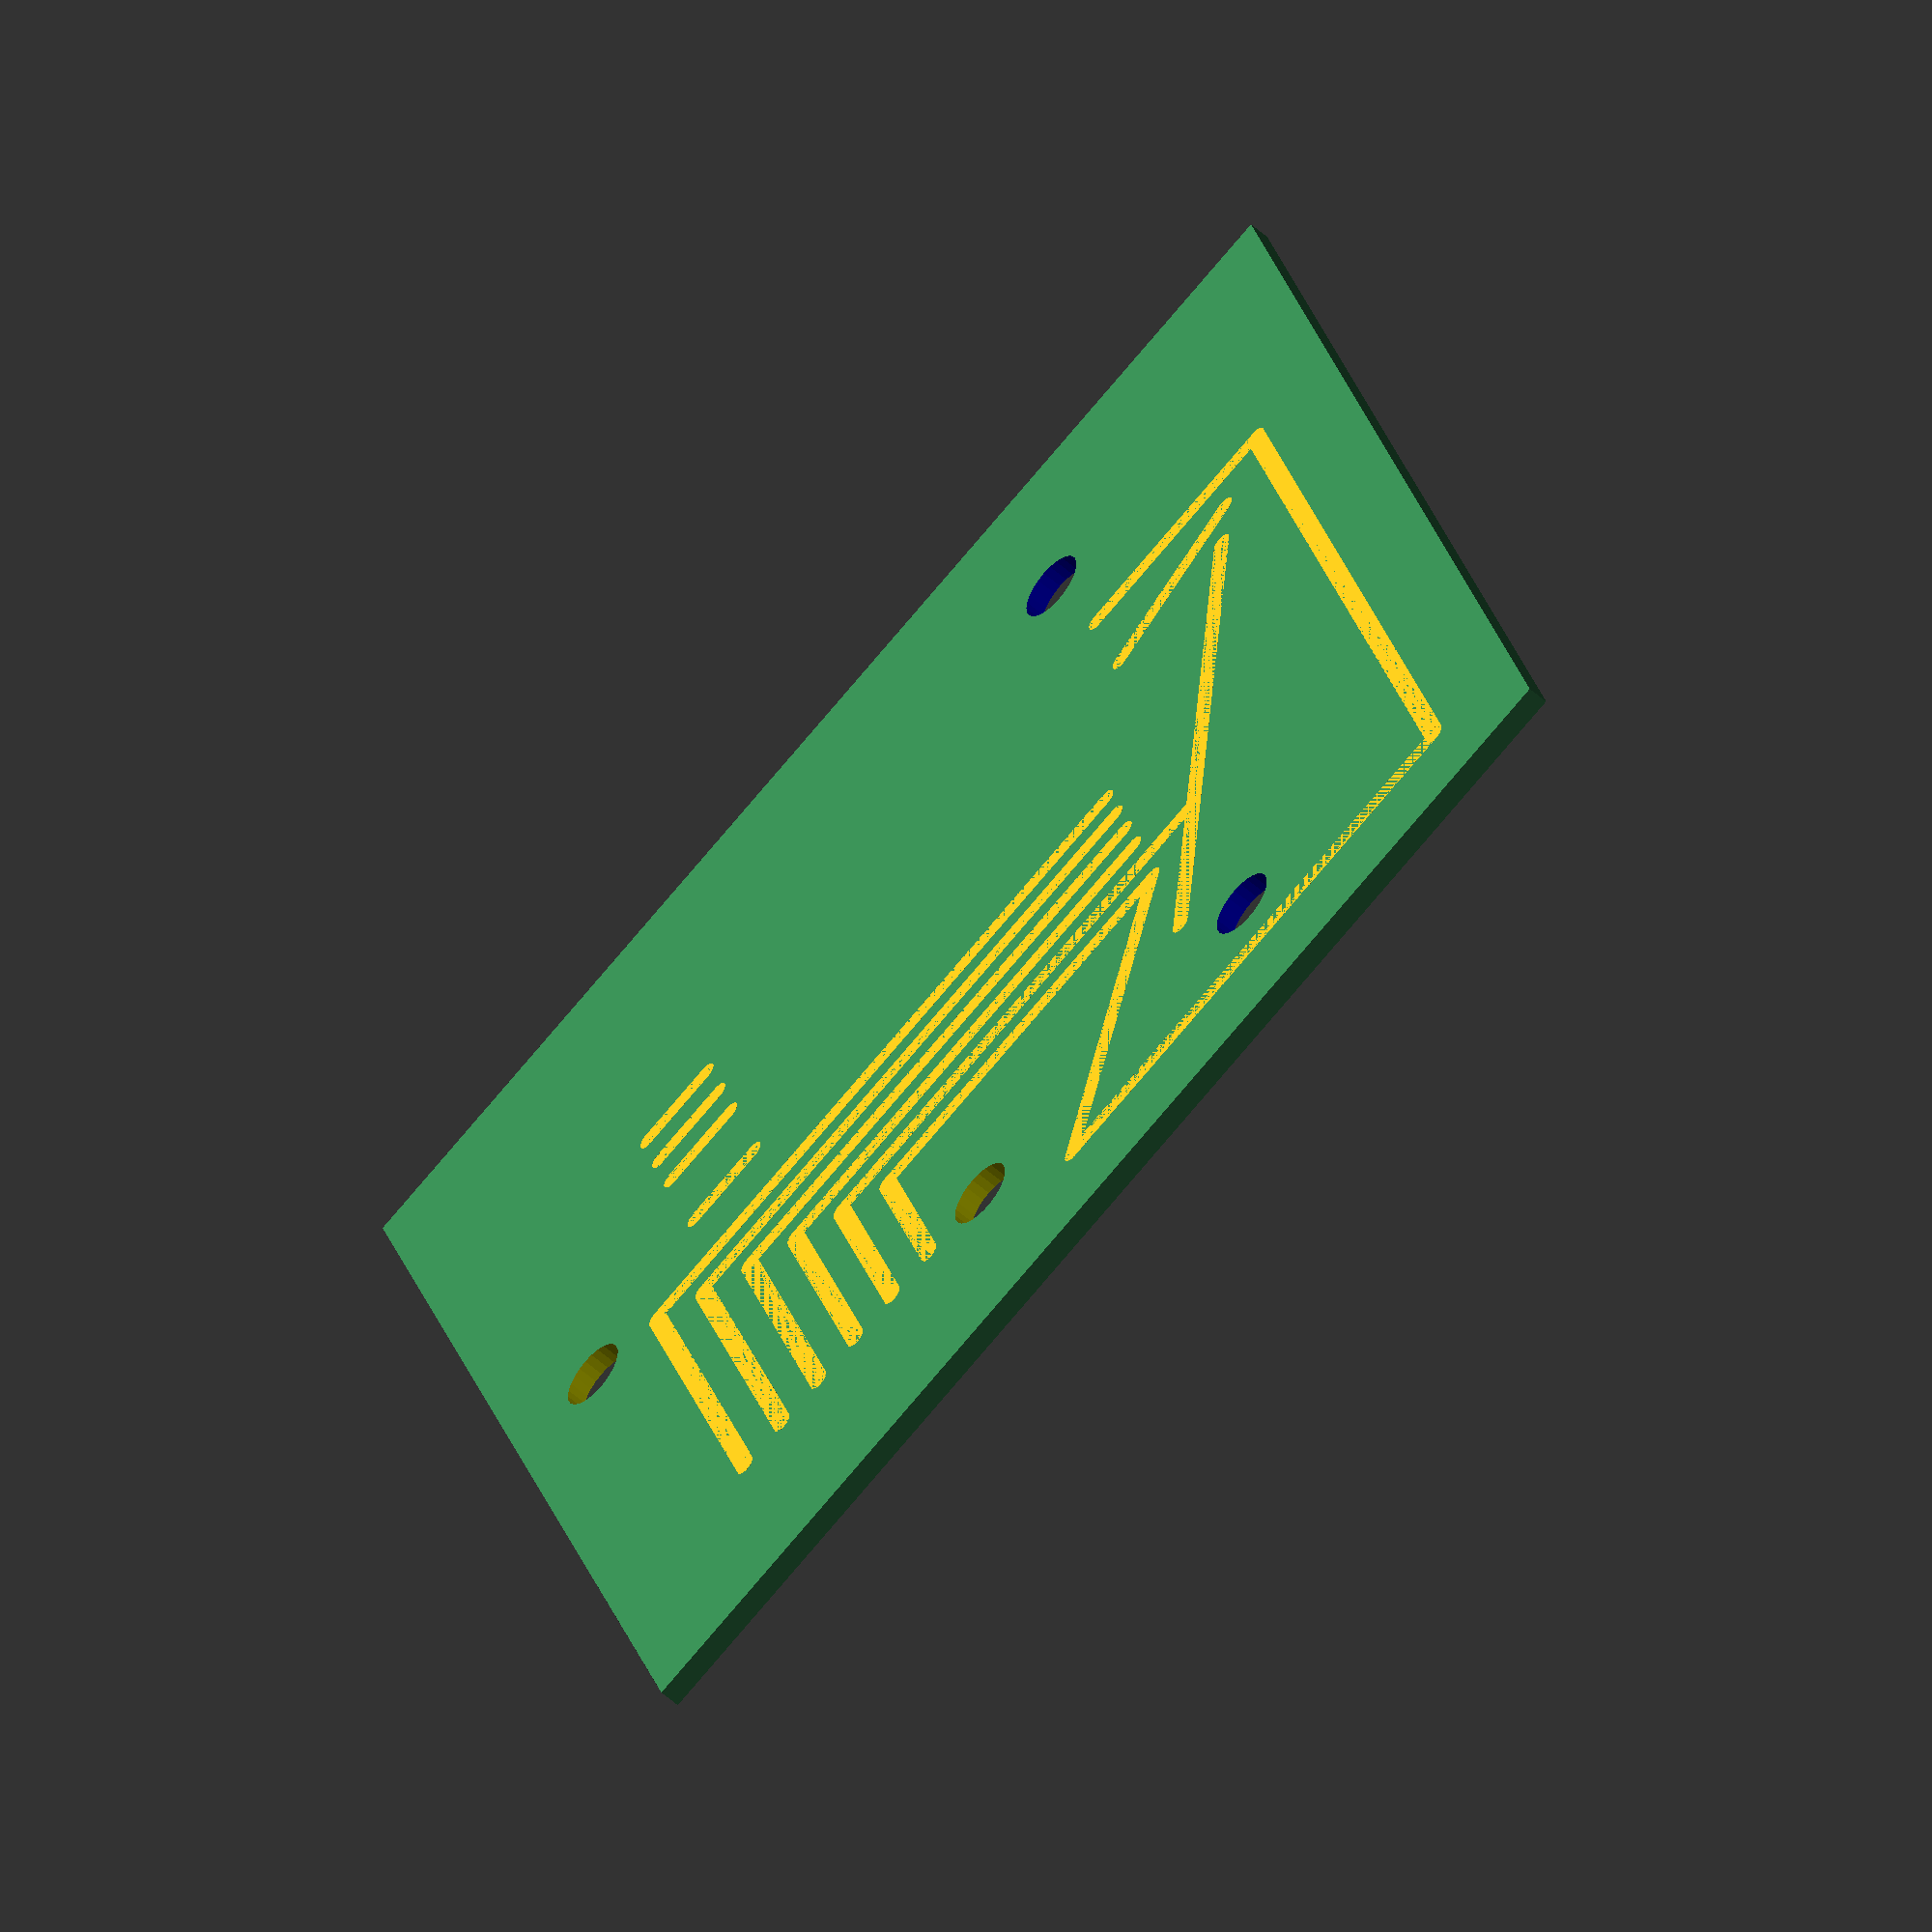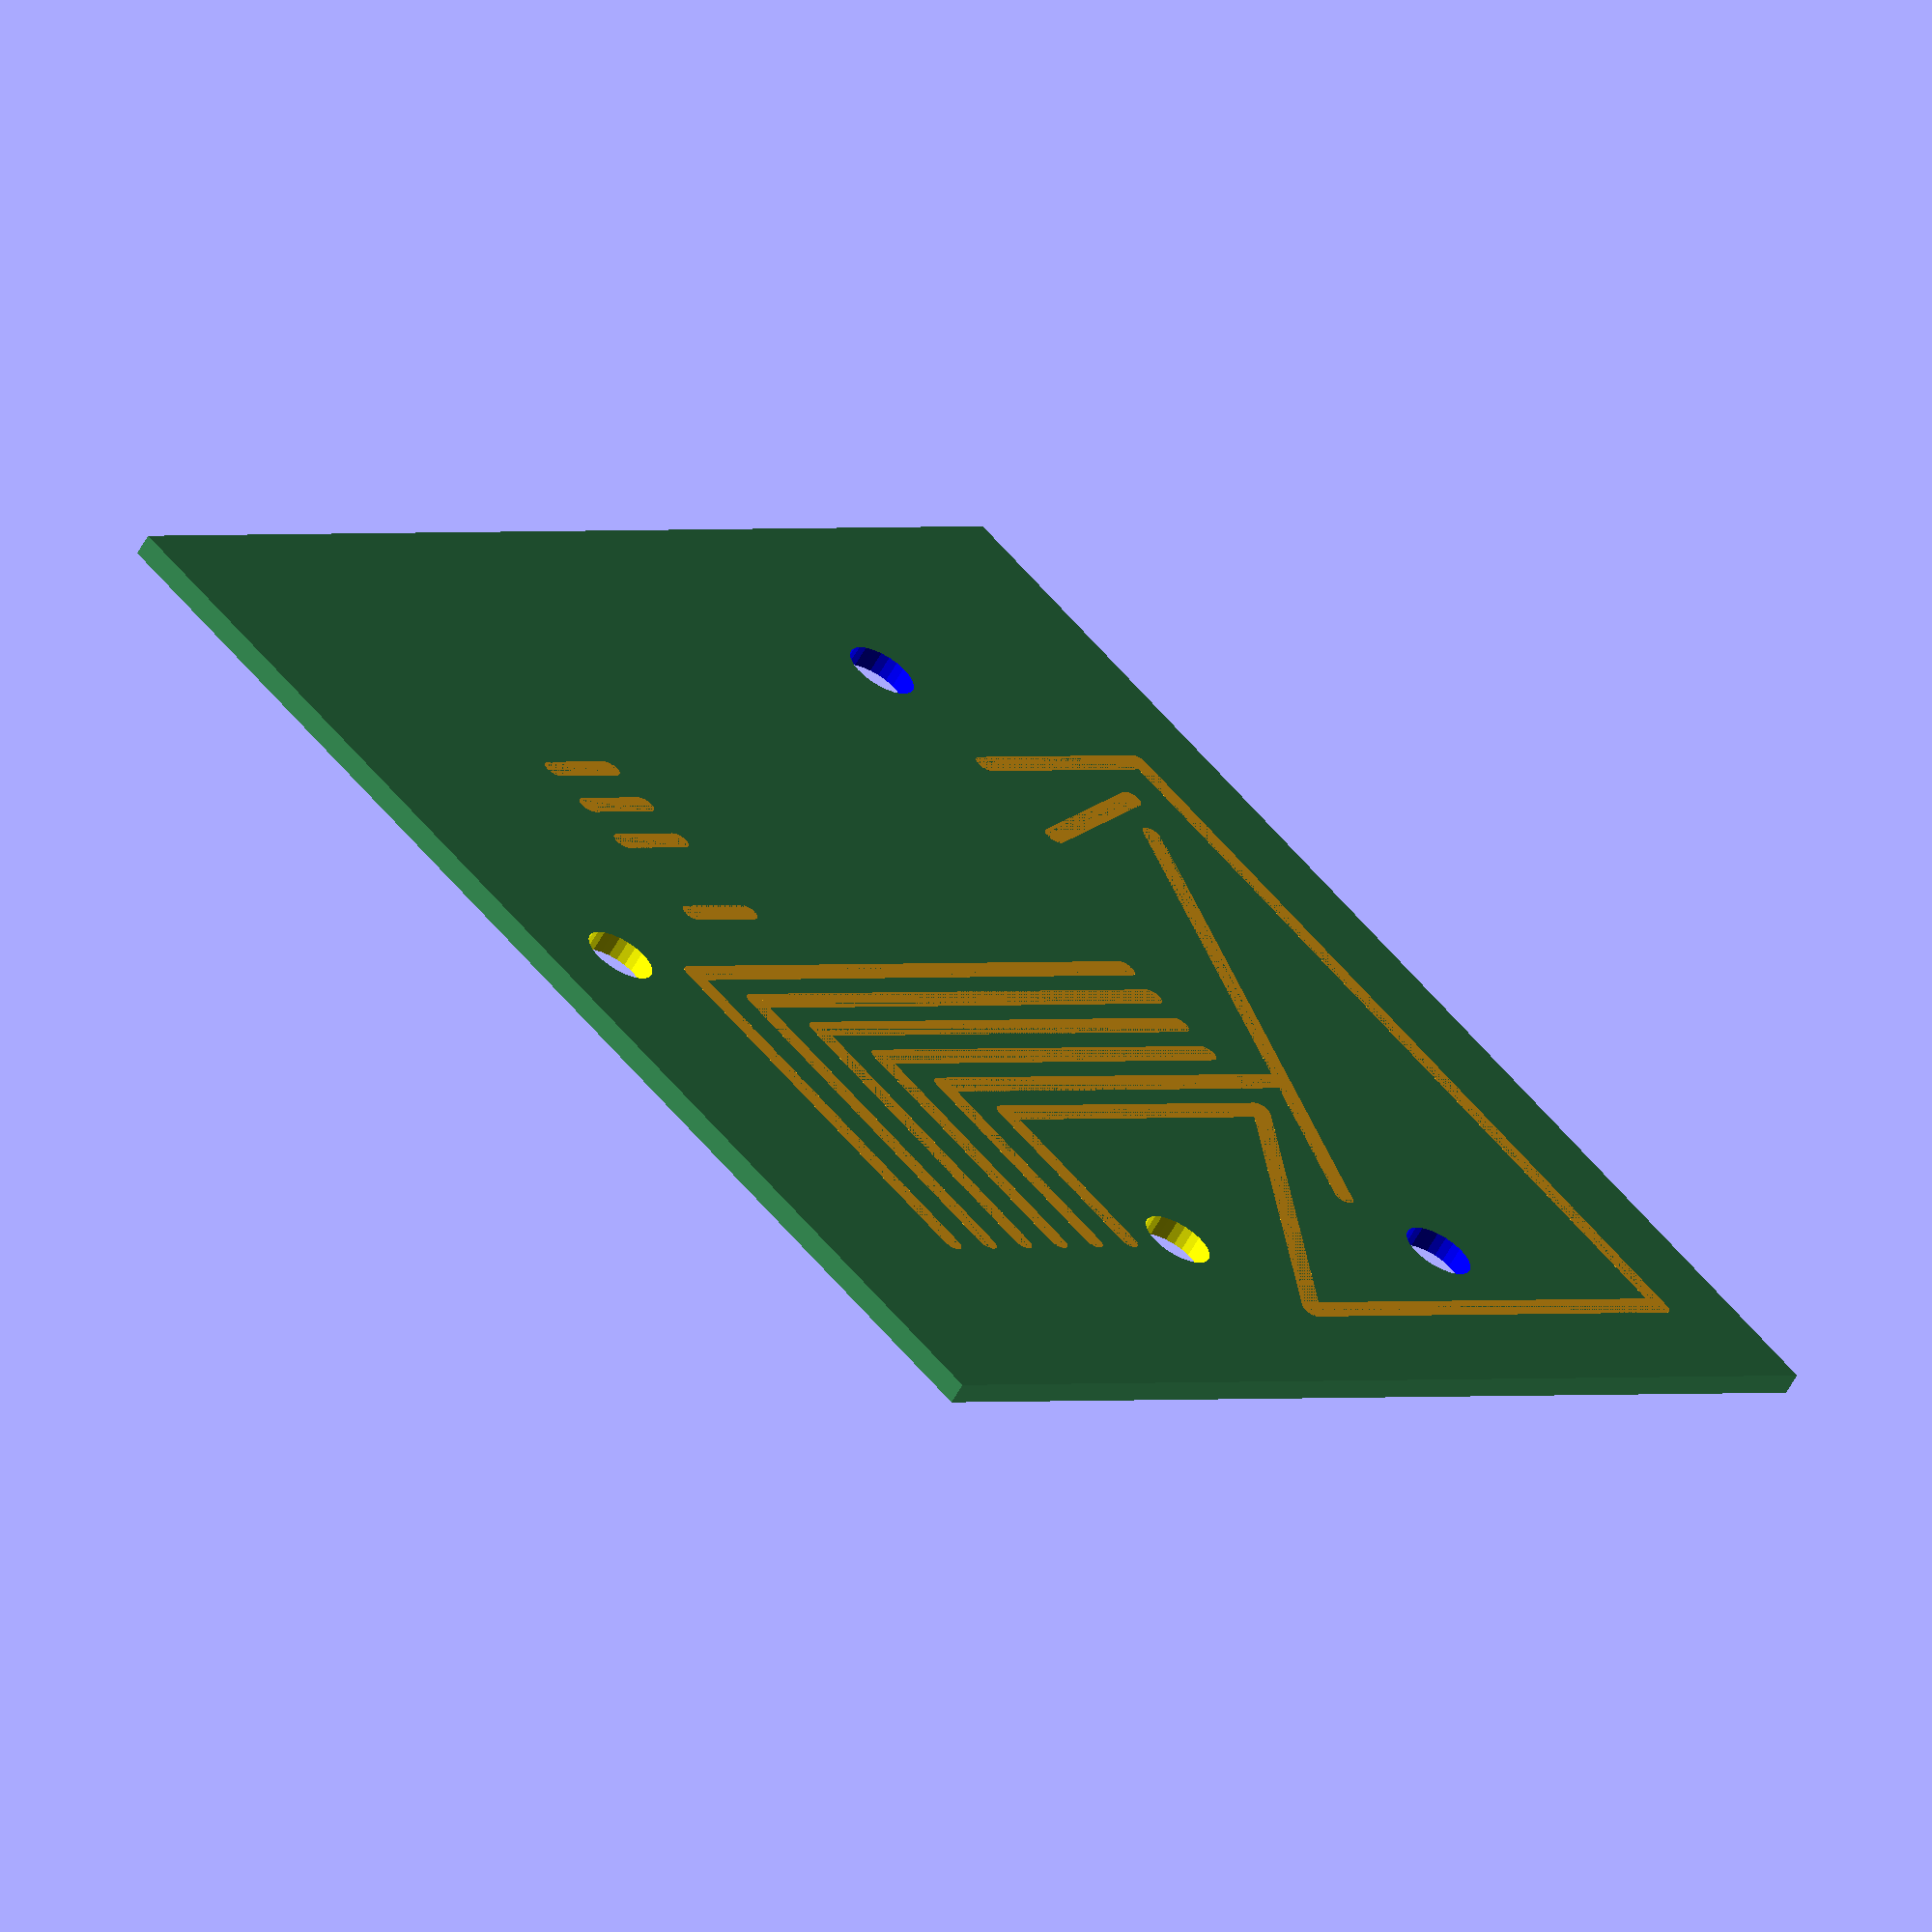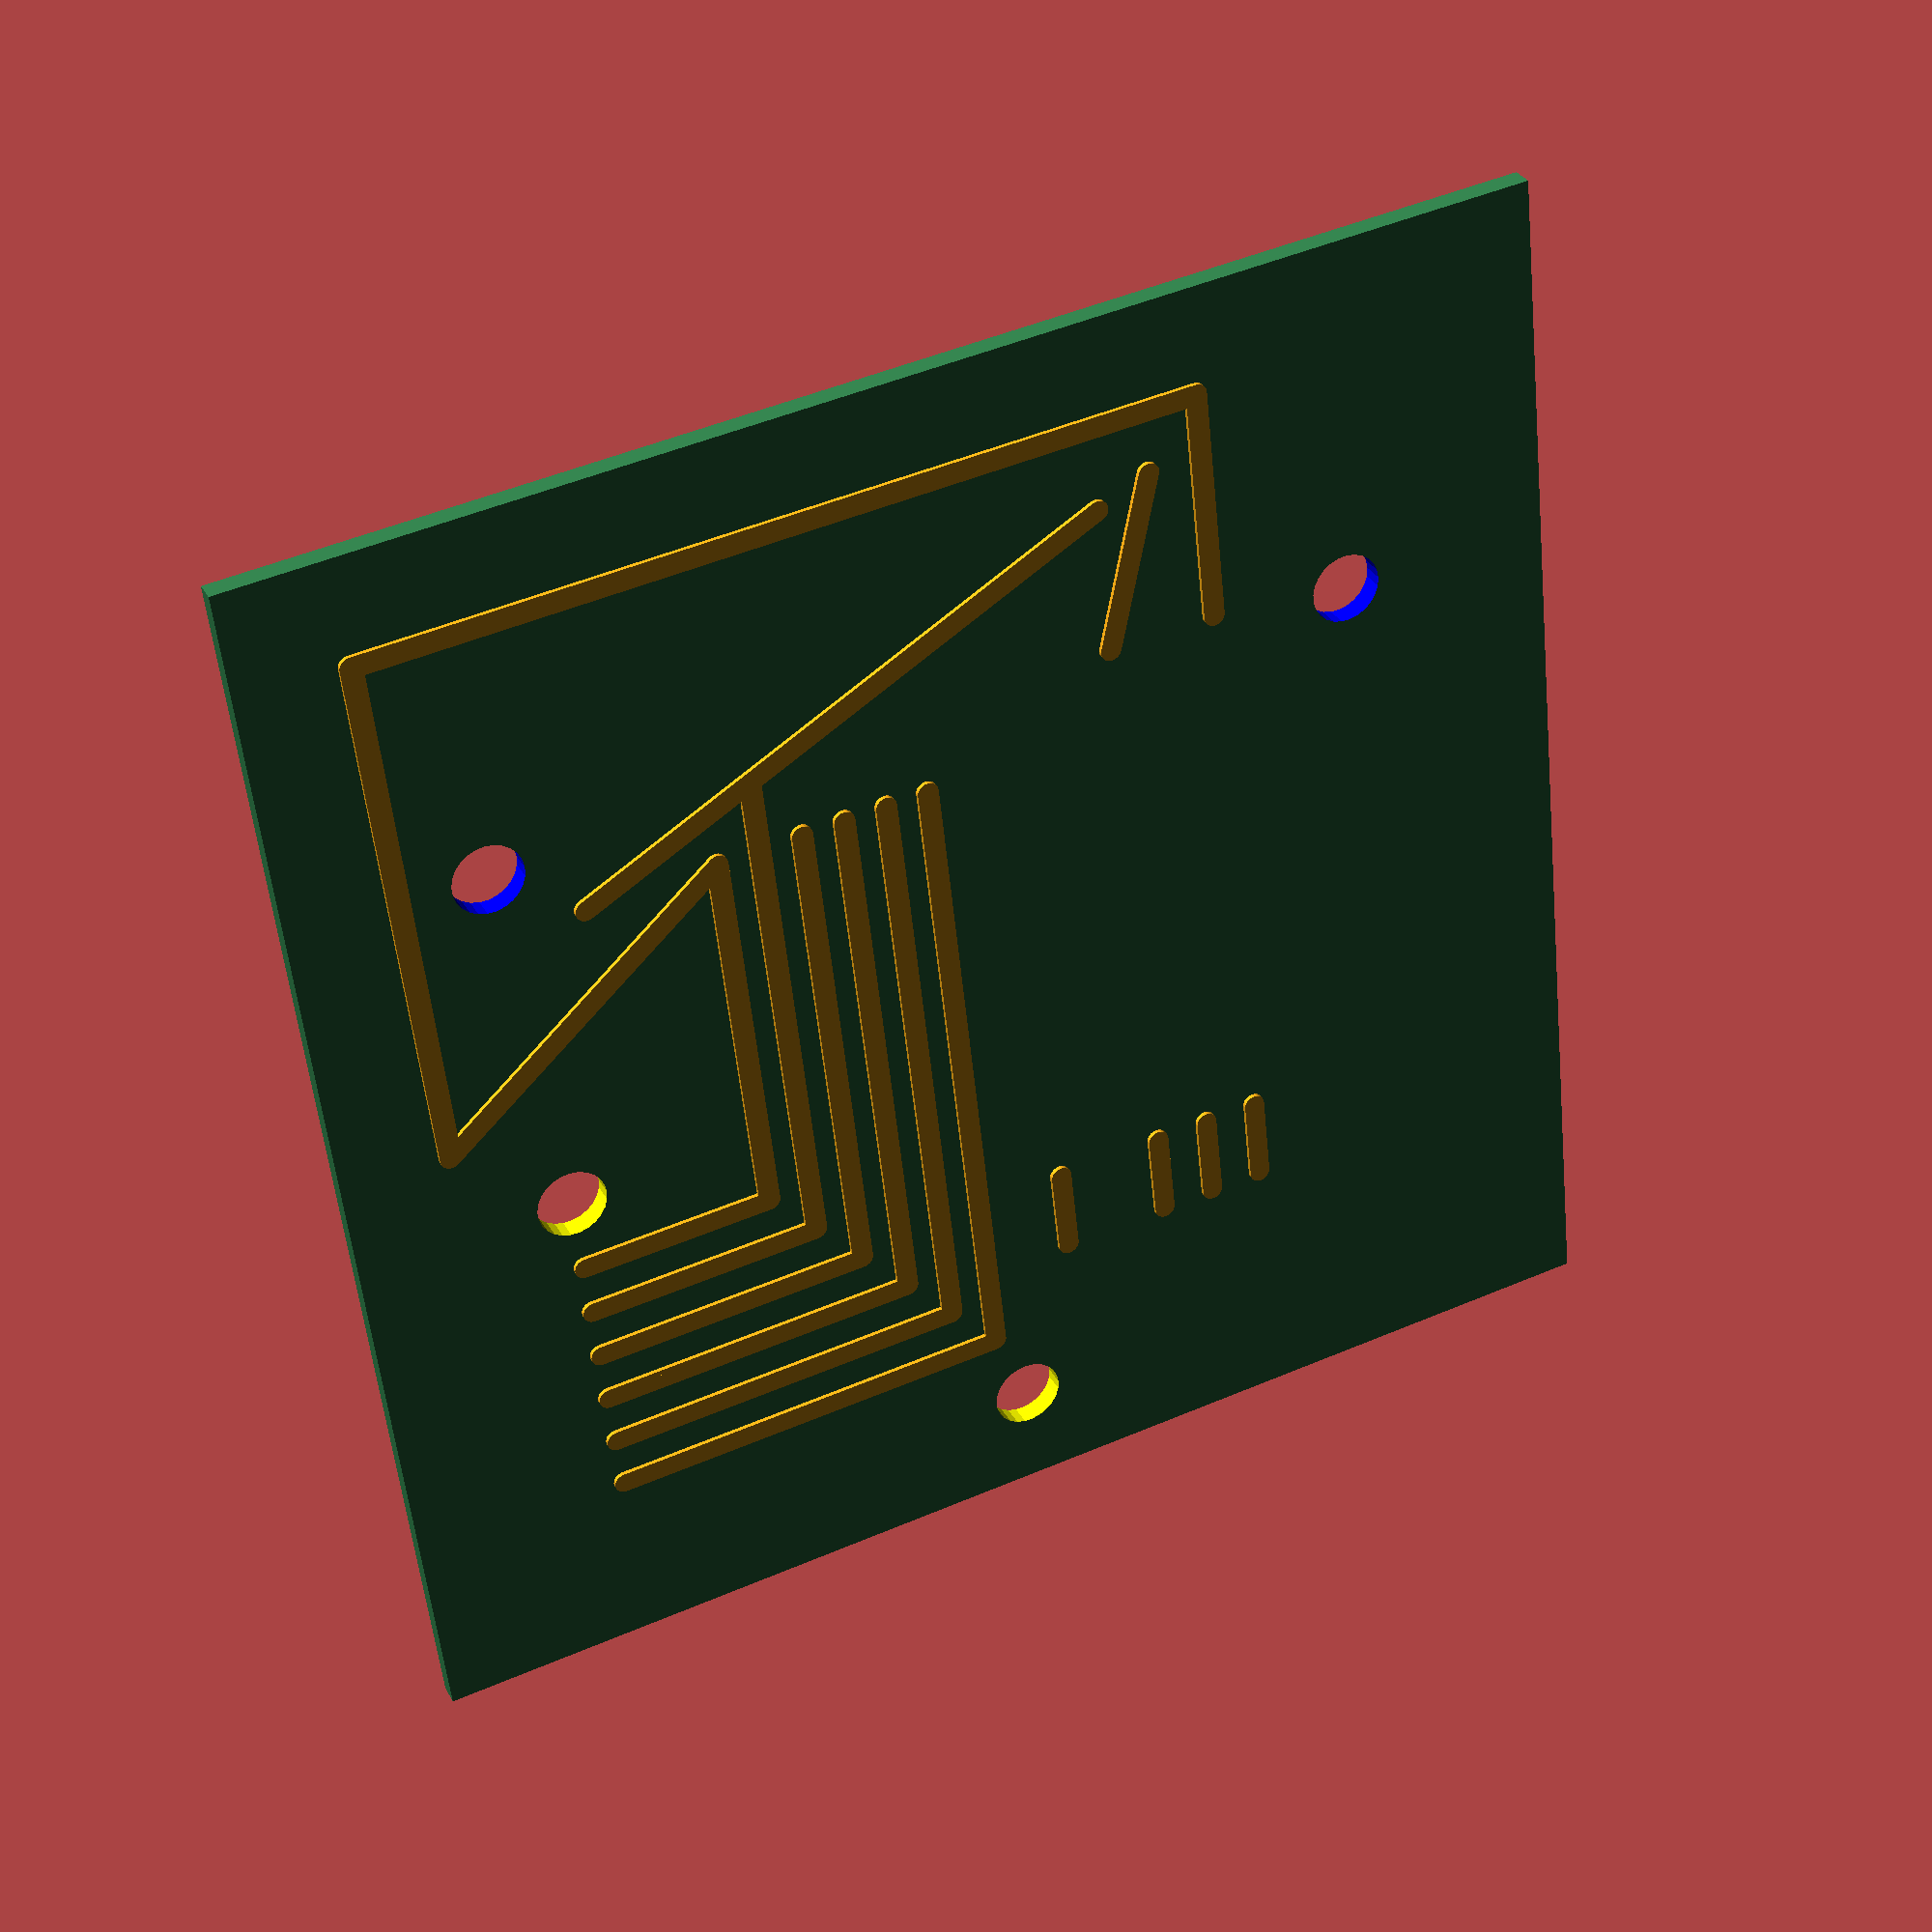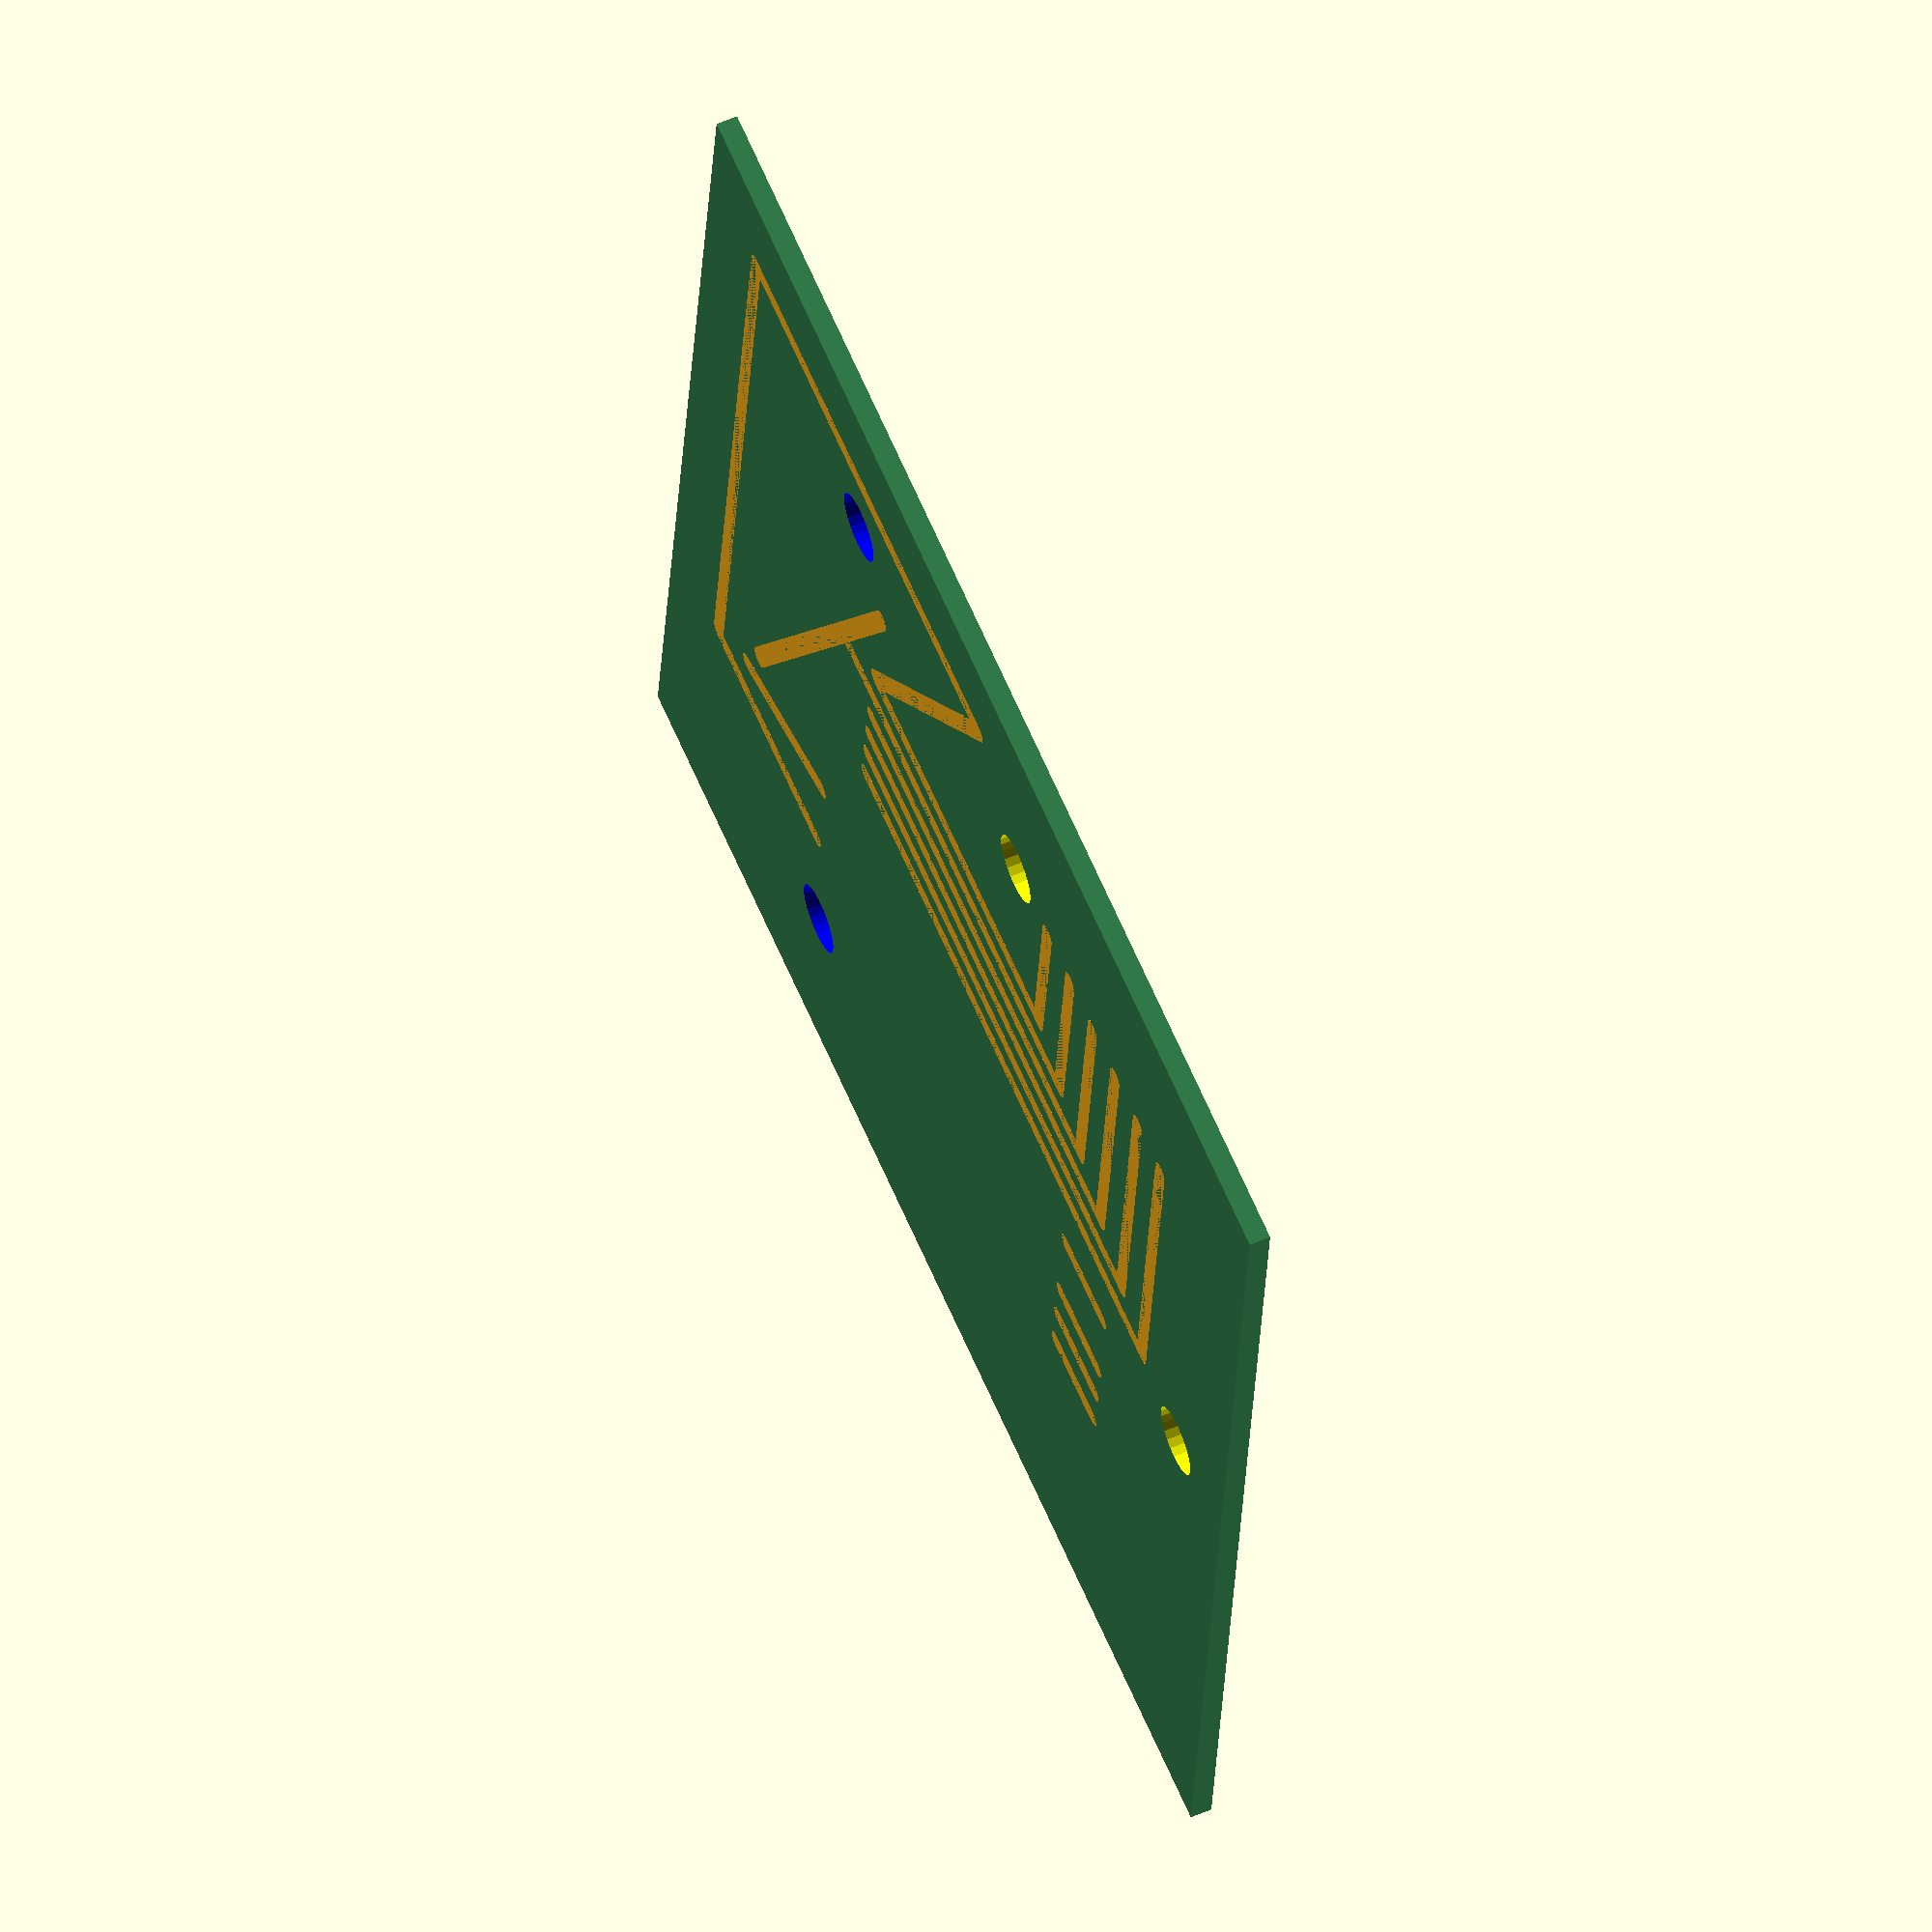
<openscad>
$fn = 25;
length = 60;
M3 = 1.65; // Hole radius for m3 hardware
SAE6 = 1.80; // Hole radius for 6-32 hardware
GPIO = 2.54; // gpio pin spacing
rowtx = 44; // arduino gpio row with tx dist. from edge r
rowvn = 20; // arduino gpio row with vn dist. from edge l.
module trace(p1,p2) {
    color([1,.7,.1]){hull() {
		w = .5;
        translate(p1) cylinder(r=w,h=1.2);
        translate(p2) cylinder(r=w,h=1.2);
    }}
}

difference(){
	union(){
		color([.2,.5,.3]){cube([60,60,1]);}
		}
		{

	color([0,0,1]){ //ARDUINO
	translate([length-10,60-17,-1])cylinder(h=10,r=M3);
	translate([length-51,60-17,-1])cylinder(h=10,r=M3);
		}
	//color([0,1,1]){ //GPS
	//translate([length-45,60-17,-1])cylinder(h=10,r=SAE6);
	//translate([length-20,60-17,-1])cylinder(h=10,r=SAE6);
	//}
	//color([1,0,1]){ //BME280
	//translate([length-36,10,2.1])cube([27,18,4.5]);
	//translate([length-29,11,-.1])cube([20,5,20]);
	//	}
	color([1,1,0]){// MICRO SD www.adafruit.com/product/254
	translate([10,      25.23,  -.01])cylinder(h=10,r=M3);
	translate([20.32+10,    5,    -1])cylinder(h=10,r=M3);
	}
	
	}
}
	
	
	
// TRACES START HERE (FEEL FREE TO CHANGE)
//	color([1,0,0])translate([23,55])cube([5,5,1.5]);
	//color([0,0,0])translate([15,55])cube([5,5,1.5]);
	
	//trace([25.5,55],[25.5,rowtx+2]);//power in to arduino
	//trace([25.5,rowtx+2],[6,rowtx+2]);//power in to arduino
	//trace([6,rowtx+2],[6,60-rowvn]);//power in to arduino
	//trace([6,60-rowvn],[15,60-rowvn]);//power in to arduino
	

	//trace([15.5,55],[15.5,rowtx+5]);//gnd to arduino
	//trace([15.5,rowtx+5],[3,rowtx+5]);//gnd in to arduino
	//trace([3,rowtx+5],[3,60-rowvn-3]);//gnd in to arduino
	//trace([3,60-rowvn-3],[15+GPIO,60-rowvn-3]);//gnd in to arduino
	//trace([15+GPIO,60-rowvn-3],[15+GPIO,60-rowvn]);//gnd in to arduino

	trace([51-(3*GPIO),17],[51-(3*GPIO),13]);//from gas to bme280 SCL
	trace([51-(4*GPIO),17],[51-(4*GPIO),13]);//from gas to bme280   SDA
	trace([51-(5*GPIO),17],[51-(5*GPIO),13]);//from gas to bme280 5v 
	trace([51-(7*GPIO),17],[51-(7*GPIO),13]);//from gas to bme280 gnd

	trace([51-(3*GPIO),55],[51-(3*GPIO),rowtx]);//gps > arduino gnd
	trace([51-(4*GPIO),52],[51-(5*GPIO),rowtx]);//gps > arduino rx
	trace([51-(5*GPIO),51],[51-(15*GPIO),60-rowvn]);//gps > arduino 3.3
	//trace([51-(6*GPIO),rowtx],[51-(5*GPIO),51]);//gps > arduino 3.3
	
	for ( i = [1:1:6]) {
	trace([10,24.23-(i*GPIO)],[13,24.23-(i*GPIO)]);//SD > Arduino
	trace([13,24.23-(i*GPIO)],[17+(i*2),24.23-(i*GPIO)]);//SD > Ar.
	trace([17+(i*2),24.23-(i*GPIO)],[17+(i*2),60-rowvn]);//SD > Ar.
		}
	trace([17+(1*2),60-rowvn],[5,30]); //SD GRD
	trace([5,30],[5,55]); //SD GRD
	trace([5,55],[51-(3*GPIO),55]); //SD GRD
		
	trace([17+(2*2),60-rowvn],[17+(2*2),63.5-rowvn]); //SD 3.3

</openscad>
<views>
elev=56.0 azim=287.8 roll=227.1 proj=o view=wireframe
elev=242.7 azim=134.3 roll=29.5 proj=o view=solid
elev=147.3 azim=173.7 roll=205.2 proj=p view=solid
elev=121.1 azim=263.7 roll=293.6 proj=o view=wireframe
</views>
